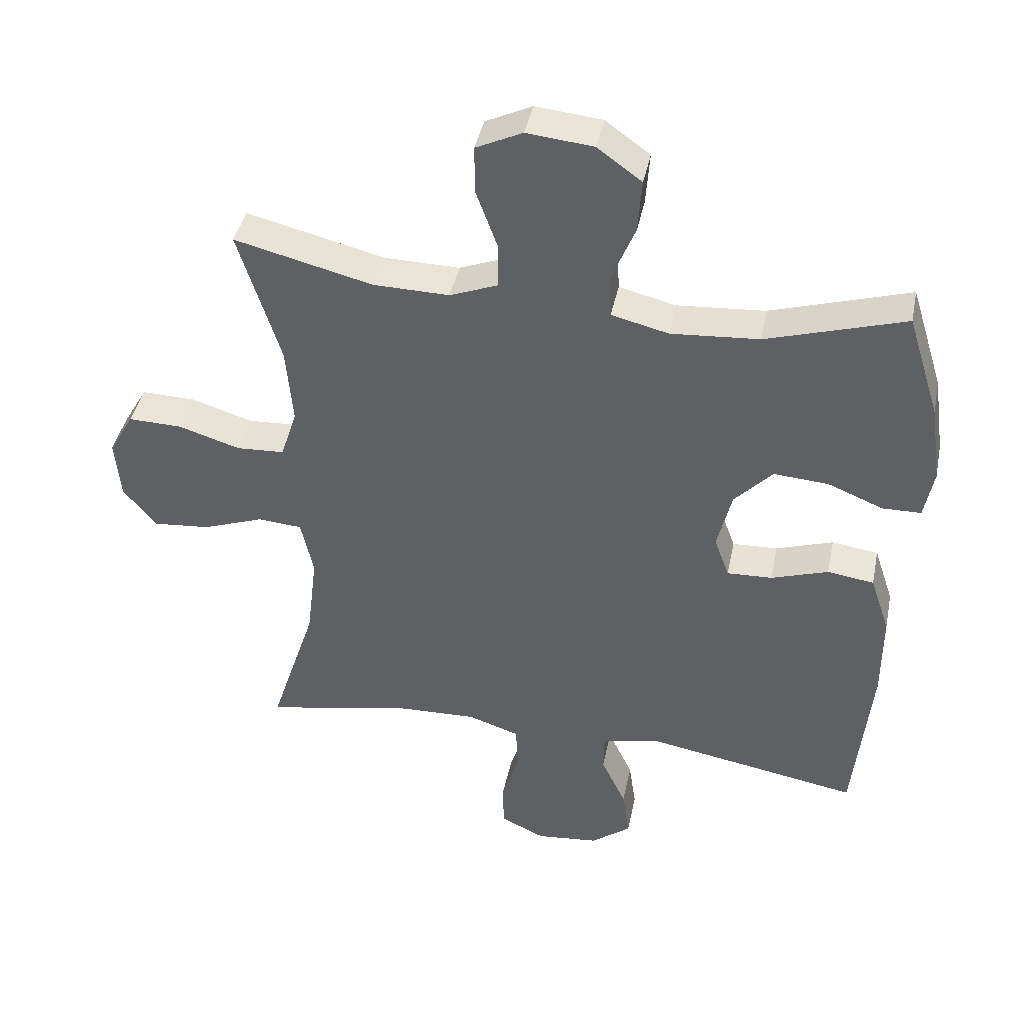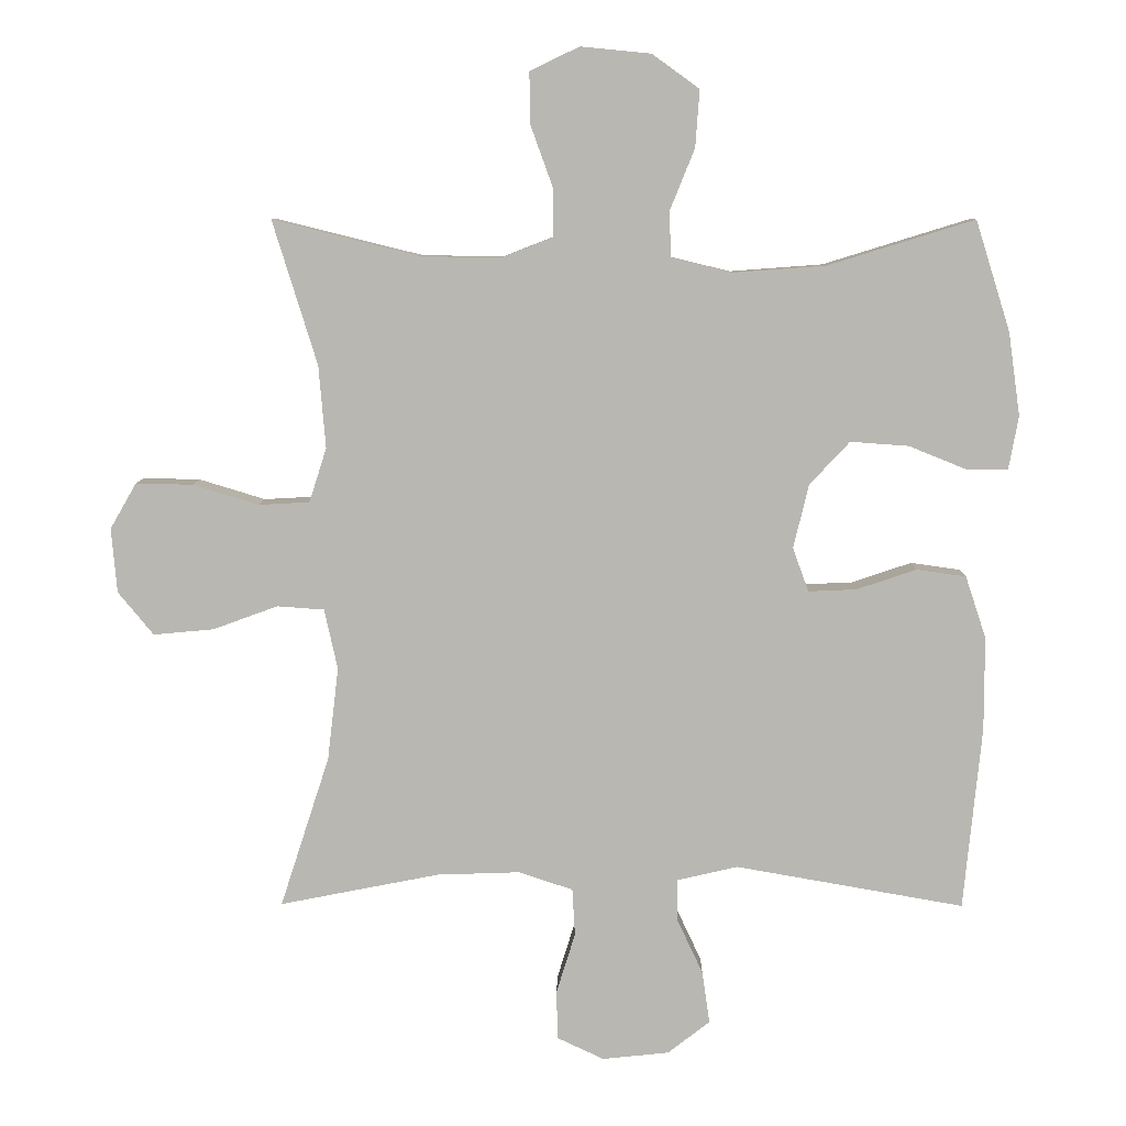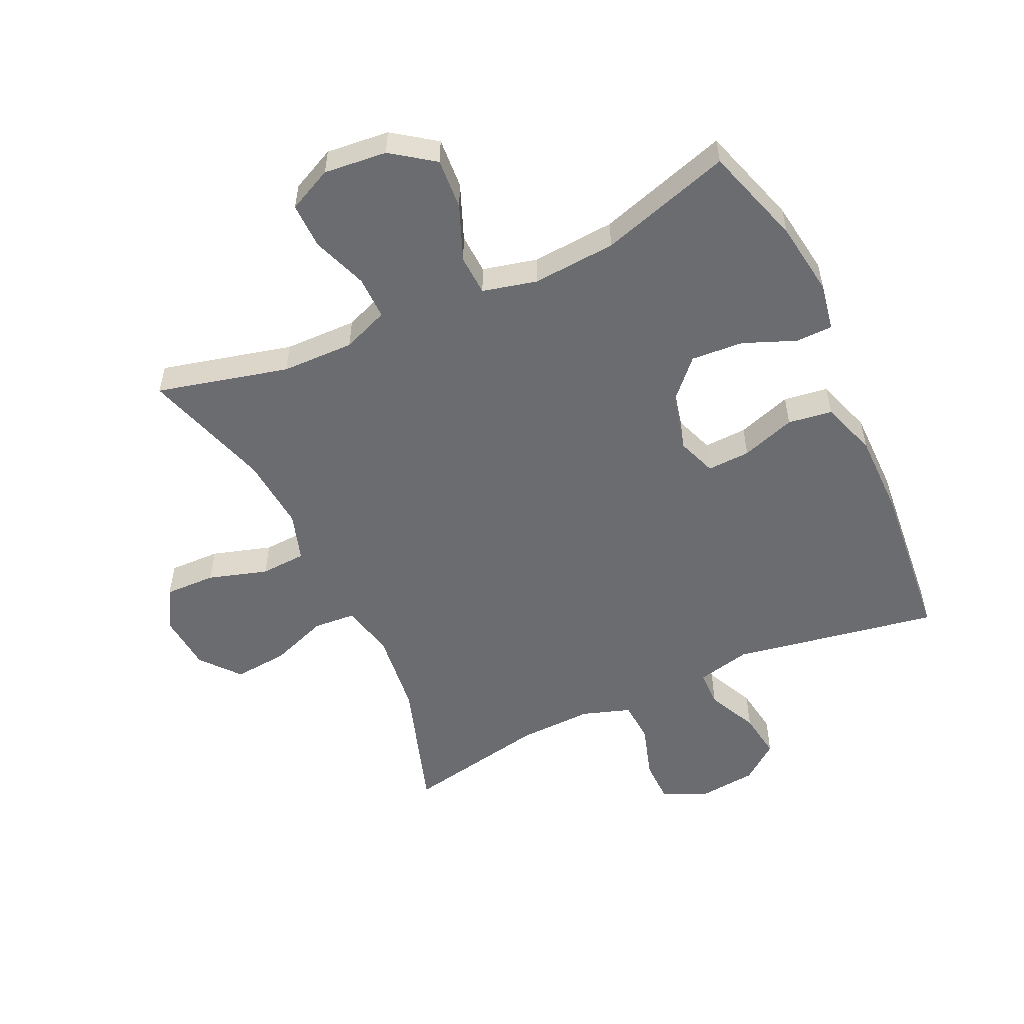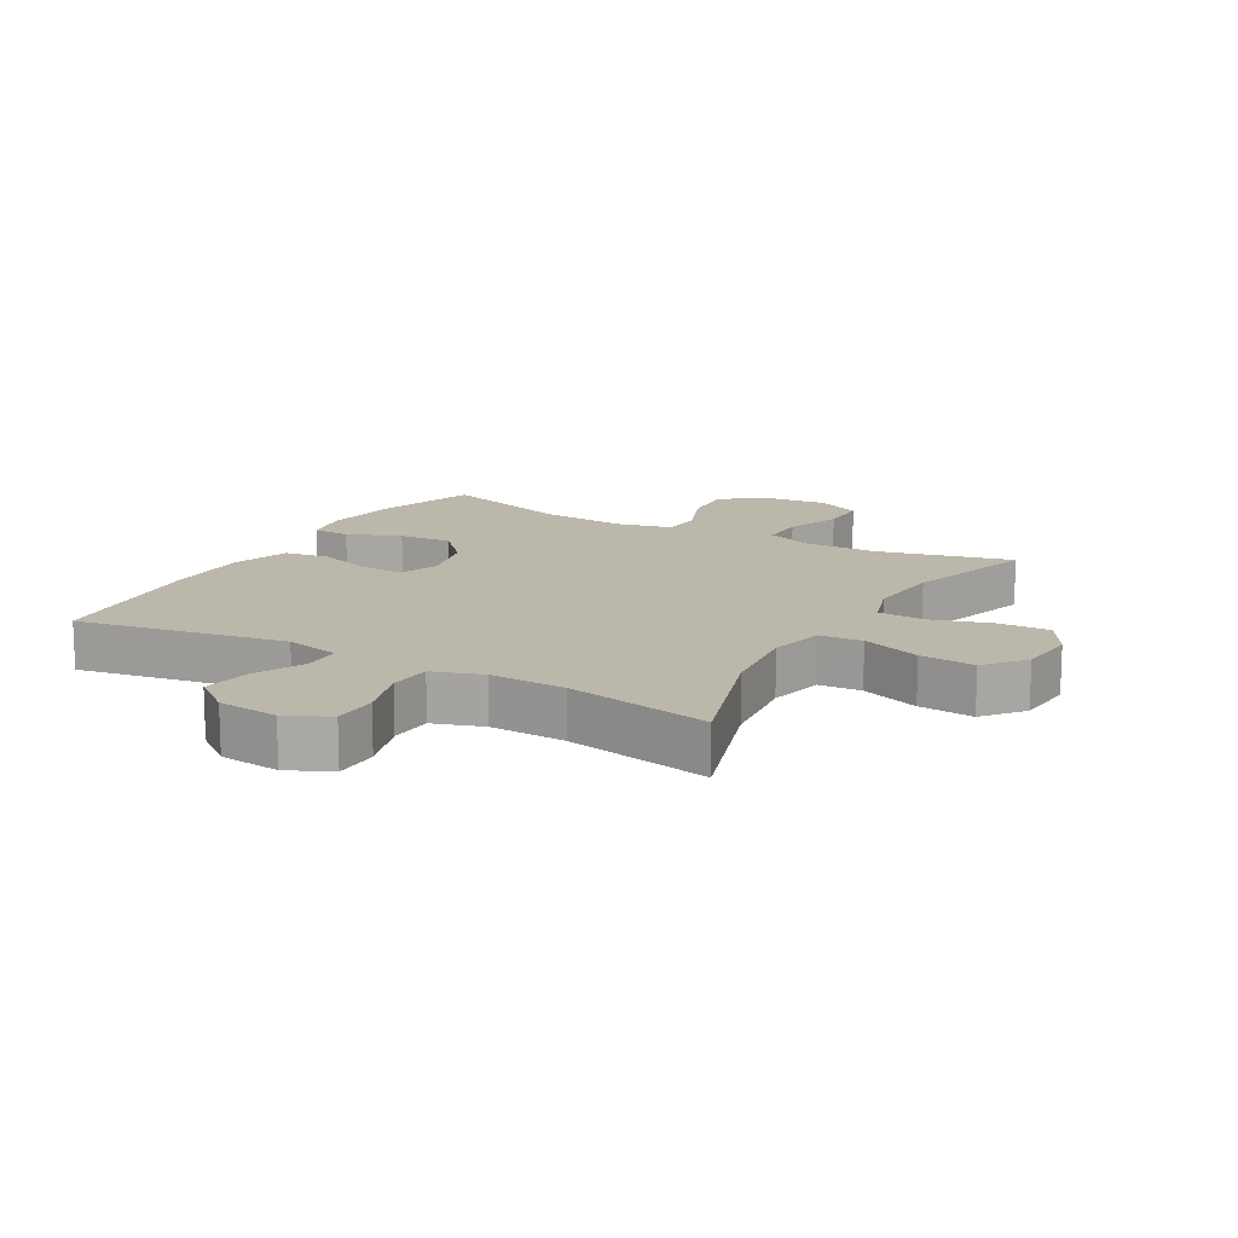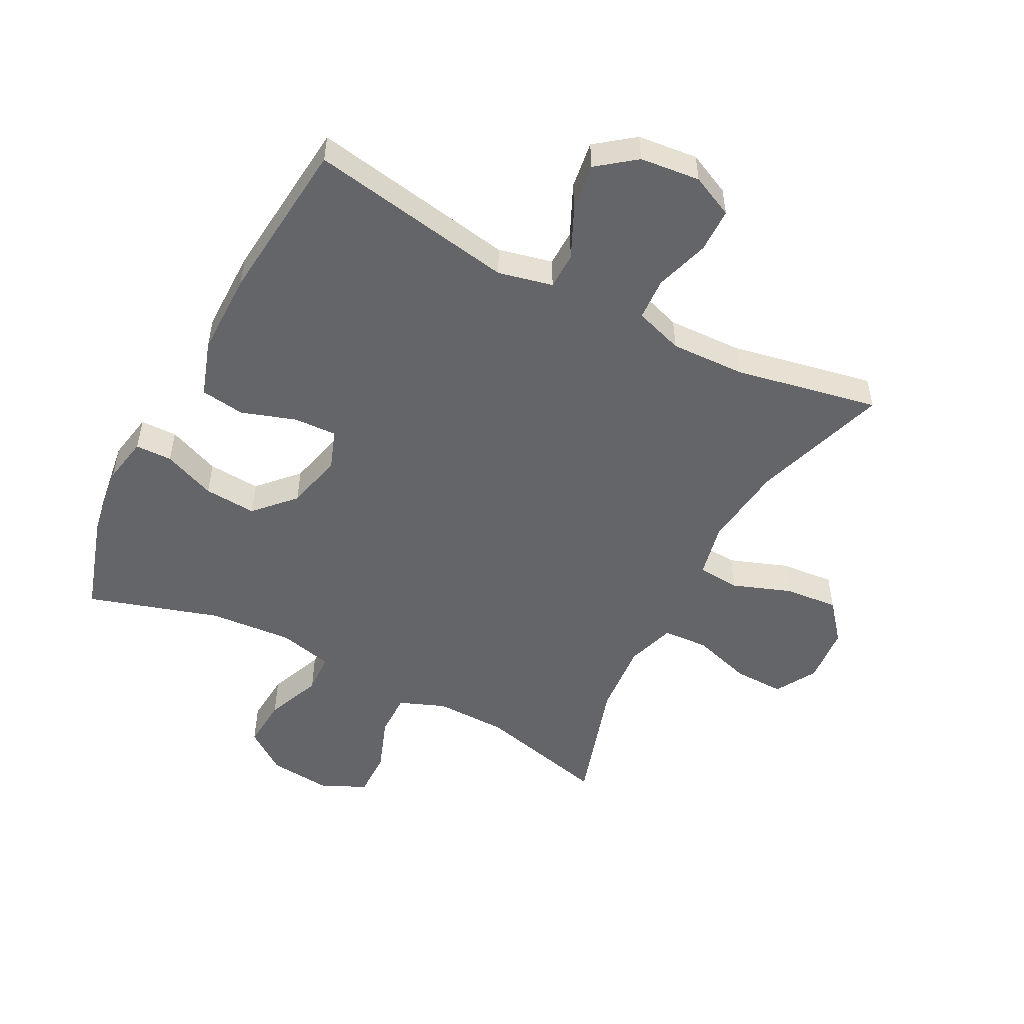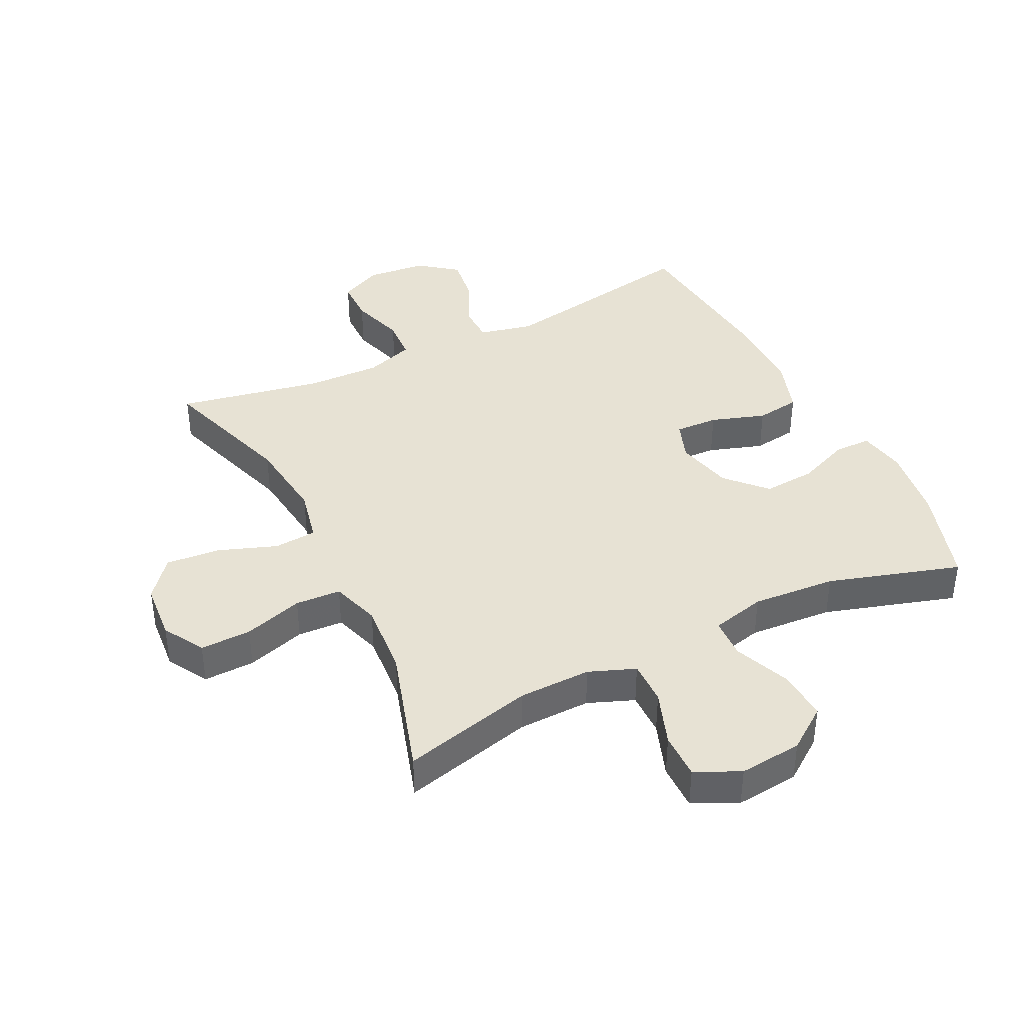
<metadata>
{"format":"obj","ext":"obj","renderer":"f3d","projection":"perspective","resolution":1024,"background":"white","views":[{"elev":41.7,"azim":11.5,"up":"+Z"},{"elev":8.0,"azim":0.6,"up":"+Z"},{"elev":-53.7,"azim":25.0,"up":"+Y"},{"elev":14.3,"azim":-150.4,"up":"+Y"},{"elev":-51.5,"azim":152.5,"up":"+Y"},{"elev":40.0,"azim":-26.4,"up":"+Y"}]}
</metadata>
<code>
v -0.5 0.07 0.5
v -0.289 0.07 0.448
v -0.173 0.07 0.446
v -0.099 0.07 0.475
v -0.1 0.07 0.545
v -0.132 0.07 0.633
v -0.133 0.07 0.707
v -0.062 0.07 0.741
v 0.039 0.07 0.731
v 0.107 0.07 0.682
v 0.101 0.07 0.6
v 0.065 0.07 0.511
v 0.068 0.07 0.446
v 0.155 0.07 0.425
v 0.289 0.07 0.435
v 0.5 0.07 0.5
v 0.55 0.07 0.341
v 0.567 0.07 0.221
v 0.553 0.07 0.145
v 0.494 0.07 0.144
v 0.41 0.07 0.178
v 0.326 0.07 0.184
v 0.268 0.07 0.122
v 0.246 0.07 0.03
v 0.269 0.07 -0.033
v 0.338 0.07 -0.03
v 0.425 0.07 -0.001
v 0.496 0.07 -0.011
v 0.526 0.07 -0.101
v 0.526 0.07 -0.235
v 0.5 0.07 -0.5
v 0.17 0.07 -0.442
v 0.083 0.07 -0.462
v 0.082 0.07 -0.521
v 0.12 0.07 -0.602
v 0.131 0.07 -0.678
v 0.07 0.07 -0.725
v -0.026 0.07 -0.735
v -0.094 0.07 -0.703
v -0.095 0.07 -0.632
v -0.068 0.07 -0.545
v -0.072 0.07 -0.477
v -0.15 0.07 -0.451
v -0.27 0.07 -0.455
v -0.5 0.07 -0.5
v -0.429 0.07 -0.282
v -0.413 0.07 -0.148
v -0.432 0.07 -0.061
v -0.5 0.07 -0.056
v -0.593 0.07 -0.09
v -0.68 0.07 -0.098
v -0.731 0.07 -0.036
v -0.739 0.07 0.057
v -0.701 0.07 0.123
v -0.619 0.07 0.121
v -0.524 0.07 0.092
v -0.451 0.07 0.096
v -0.426 0.07 0.174
v -0.436 0.07 0.293
v -0.5 0 0.5
v -0.289 0 0.448
v -0.173 0 0.446
v -0.099 0 0.475
v -0.1 0 0.545
v -0.132 0 0.633
v -0.133 0 0.707
v -0.062 0 0.741
v 0.039 0 0.731
v 0.107 0 0.682
v 0.101 0 0.6
v 0.065 0 0.511
v 0.068 0 0.446
v 0.155 0 0.425
v 0.289 0 0.435
v 0.5 0 0.5
v 0.55 0 0.341
v 0.567 0 0.221
v 0.553 0 0.145
v 0.494 0 0.144
v 0.41 0 0.178
v 0.326 0 0.184
v 0.268 0 0.122
v 0.246 0 0.03
v 0.269 0 -0.033
v 0.338 0 -0.03
v 0.425 0 -0.001
v 0.496 0 -0.011
v 0.526 0 -0.101
v 0.526 0 -0.235
v 0.5 0 -0.5
v 0.17 0 -0.442
v 0.083 0 -0.462
v 0.082 0 -0.521
v 0.12 0 -0.602
v 0.131 0 -0.678
v 0.07 0 -0.725
v -0.026 0 -0.735
v -0.094 0 -0.703
v -0.095 0 -0.632
v -0.068 0 -0.545
v -0.072 0 -0.477
v -0.15 0 -0.451
v -0.27 0 -0.455
v -0.5 0 -0.5
v -0.429 0 -0.282
v -0.413 0 -0.148
v -0.432 0 -0.061
v -0.5 0 -0.056
v -0.593 0 -0.09
v -0.68 0 -0.098
v -0.731 0 -0.036
v -0.739 0 0.057
v -0.701 0 0.123
v -0.619 0 0.121
v -0.524 0 0.092
v -0.451 0 0.096
v -0.426 0 0.174
v -0.436 0 0.293
f 54 55 56
f 53 54 56
f 52 53 56
f 51 52 56
f 50 51 56
f 49 50 56
f 48 49 56 57
f 47 48 57 58
f 44 45 46
f 43 44 46 47
f 42 43 47 58
f 39 40 41
f 38 39 41
f 37 38 41
f 36 37 41
f 35 36 41
f 34 35 41
f 33 34 41 42
f 42 58 59
f 33 42 59
f 32 33 59
f 30 31 32
f 29 30 32
f 28 29 32
f 27 28 32
f 26 27 32
f 19 20 21
f 18 19 21
f 17 18 21
f 16 17 21
f 15 16 21
f 14 15 21 22
f 13 14 22 23
f 10 11 12
f 9 10 12
f 8 9 12
f 7 8 12
f 6 7 12
f 5 6 12
f 4 5 12 13
f 13 23 24
f 4 13 24
f 3 4 24
f 59 1 2
f 3 24 25
f 2 3 25
f 59 2 25
f 32 59 25
f 25 26 32
f 115 114 113
f 115 113 112
f 115 112 111
f 115 111 110
f 115 110 109
f 115 109 108
f 116 115 108 107
f 117 116 107 106
f 105 104 103
f 106 105 103 102
f 117 106 102 101
f 100 99 98
f 100 98 97
f 100 97 96
f 100 96 95
f 100 95 94
f 100 94 93
f 101 100 93 92
f 118 117 101
f 118 101 92
f 118 92 91
f 91 90 89
f 91 89 88
f 91 88 87
f 91 87 86
f 91 86 85
f 80 79 78
f 80 78 77
f 80 77 76
f 80 76 75
f 80 75 74
f 81 80 74 73
f 82 81 73 72
f 71 70 69
f 71 69 68
f 71 68 67
f 71 67 66
f 71 66 65
f 71 65 64
f 72 71 64 63
f 83 82 72
f 83 72 63
f 83 63 62
f 61 60 118
f 84 83 62
f 84 62 61
f 84 61 118
f 84 118 91
f 91 85 84
f 1 60 61 2
f 2 61 62 3
f 3 62 63 4
f 4 63 64 5
f 5 64 65 6
f 6 65 66 7
f 7 66 67 8
f 8 67 68 9
f 9 68 69 10
f 10 69 70 11
f 11 70 71 12
f 12 71 72 13
f 13 72 73 14
f 14 73 74 15
f 15 74 75 16
f 16 75 76 17
f 17 76 77 18
f 18 77 78 19
f 19 78 79 20
f 20 79 80 21
f 21 80 81 22
f 22 81 82 23
f 23 82 83 24
f 24 83 84 25
f 25 84 85 26
f 26 85 86 27
f 27 86 87 28
f 28 87 88 29
f 29 88 89 30
f 30 89 90 31
f 31 90 91 32
f 32 91 92 33
f 33 92 93 34
f 34 93 94 35
f 35 94 95 36
f 36 95 96 37
f 37 96 97 38
f 38 97 98 39
f 39 98 99 40
f 40 99 100 41
f 41 100 101 42
f 42 101 102 43
f 43 102 103 44
f 44 103 104 45
f 45 104 105 46
f 46 105 106 47
f 47 106 107 48
f 48 107 108 49
f 49 108 109 50
f 50 109 110 51
f 51 110 111 52
f 52 111 112 53
f 53 112 113 54
f 54 113 114 55
f 55 114 115 56
f 56 115 116 57
f 57 116 117 58
f 58 117 118 59
f 59 118 60 1

</code>
